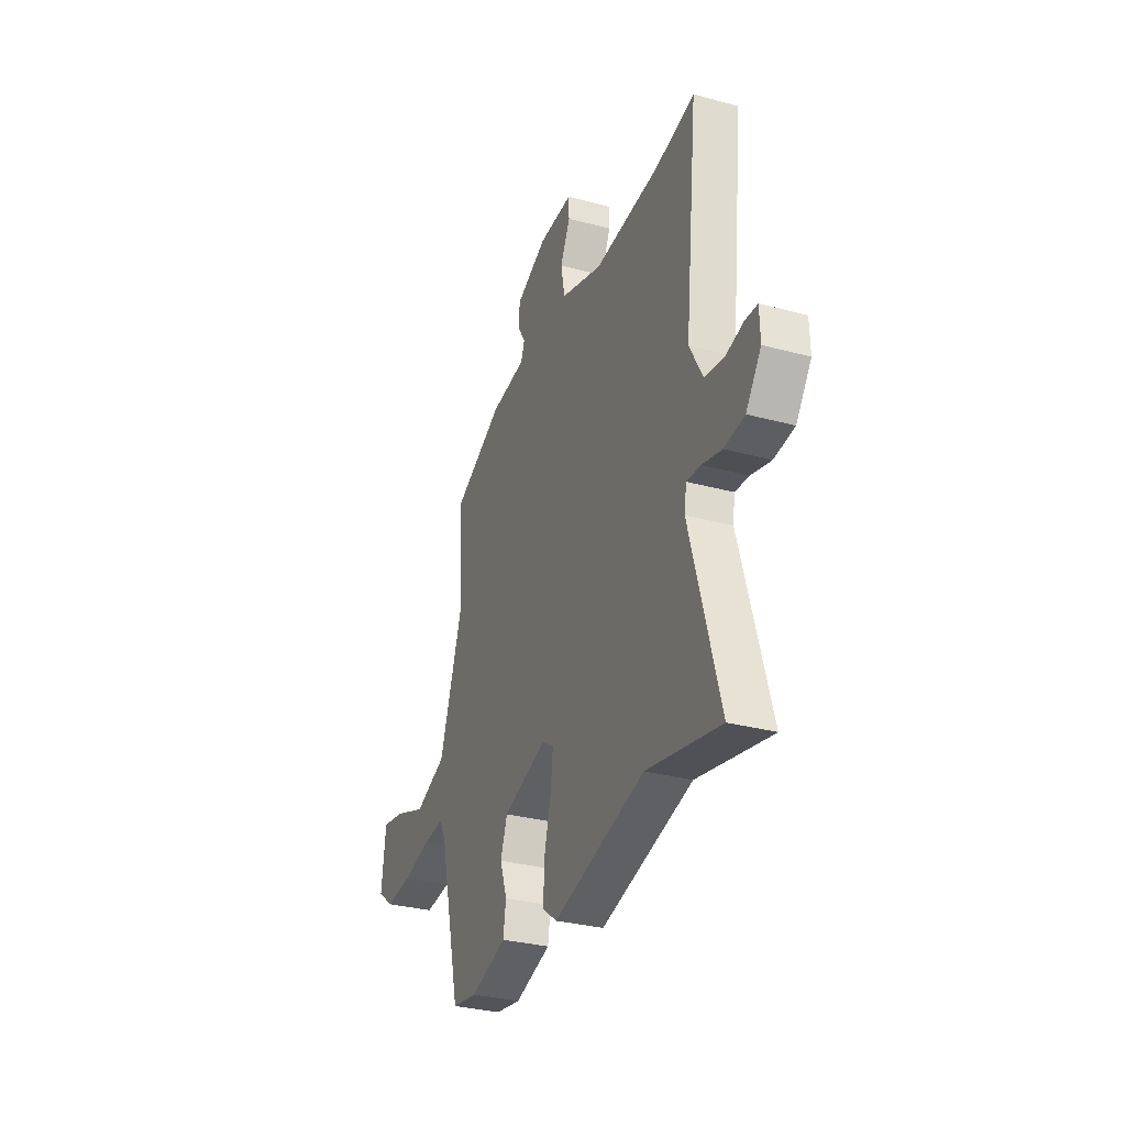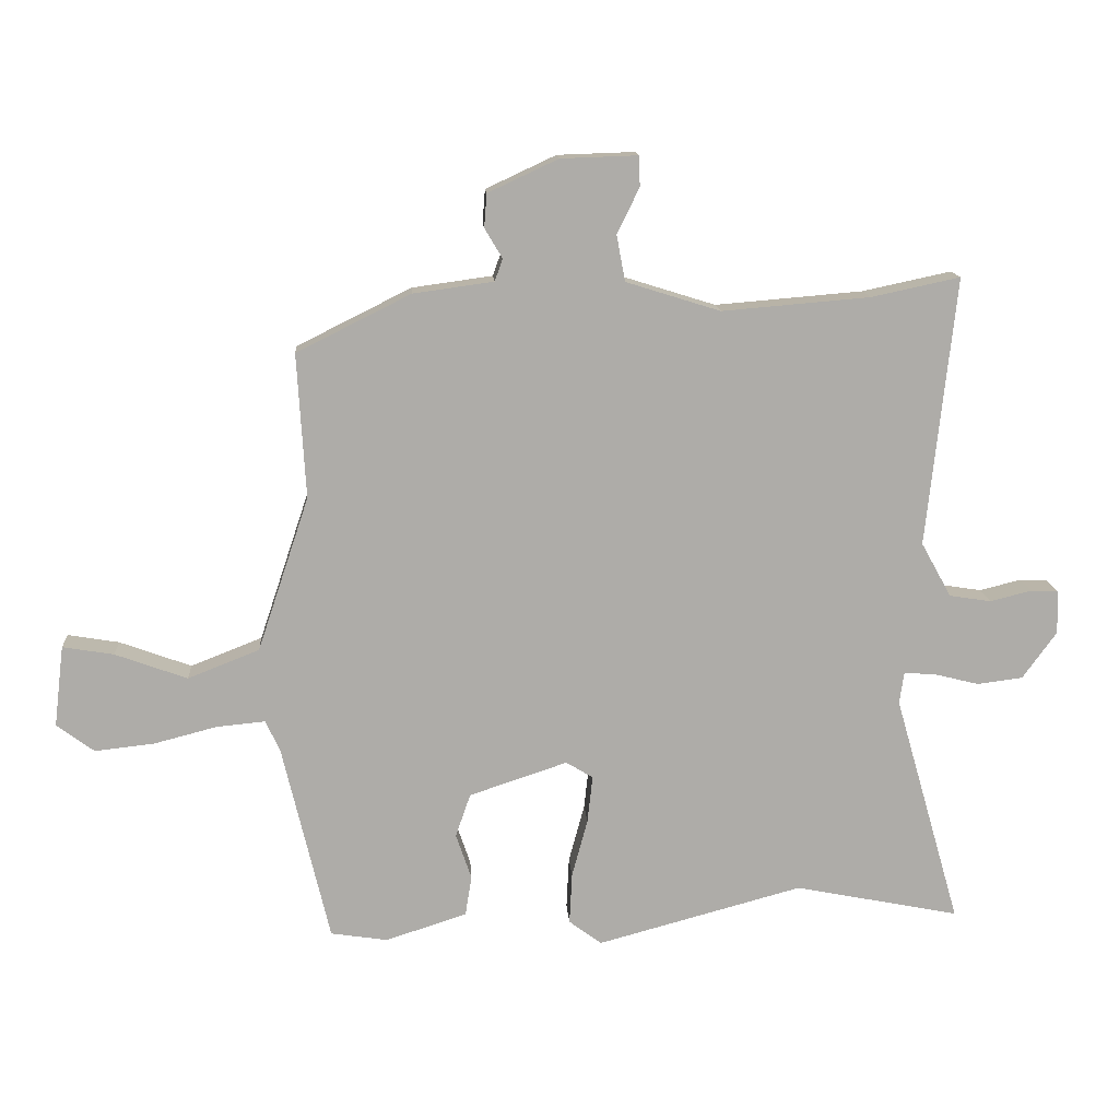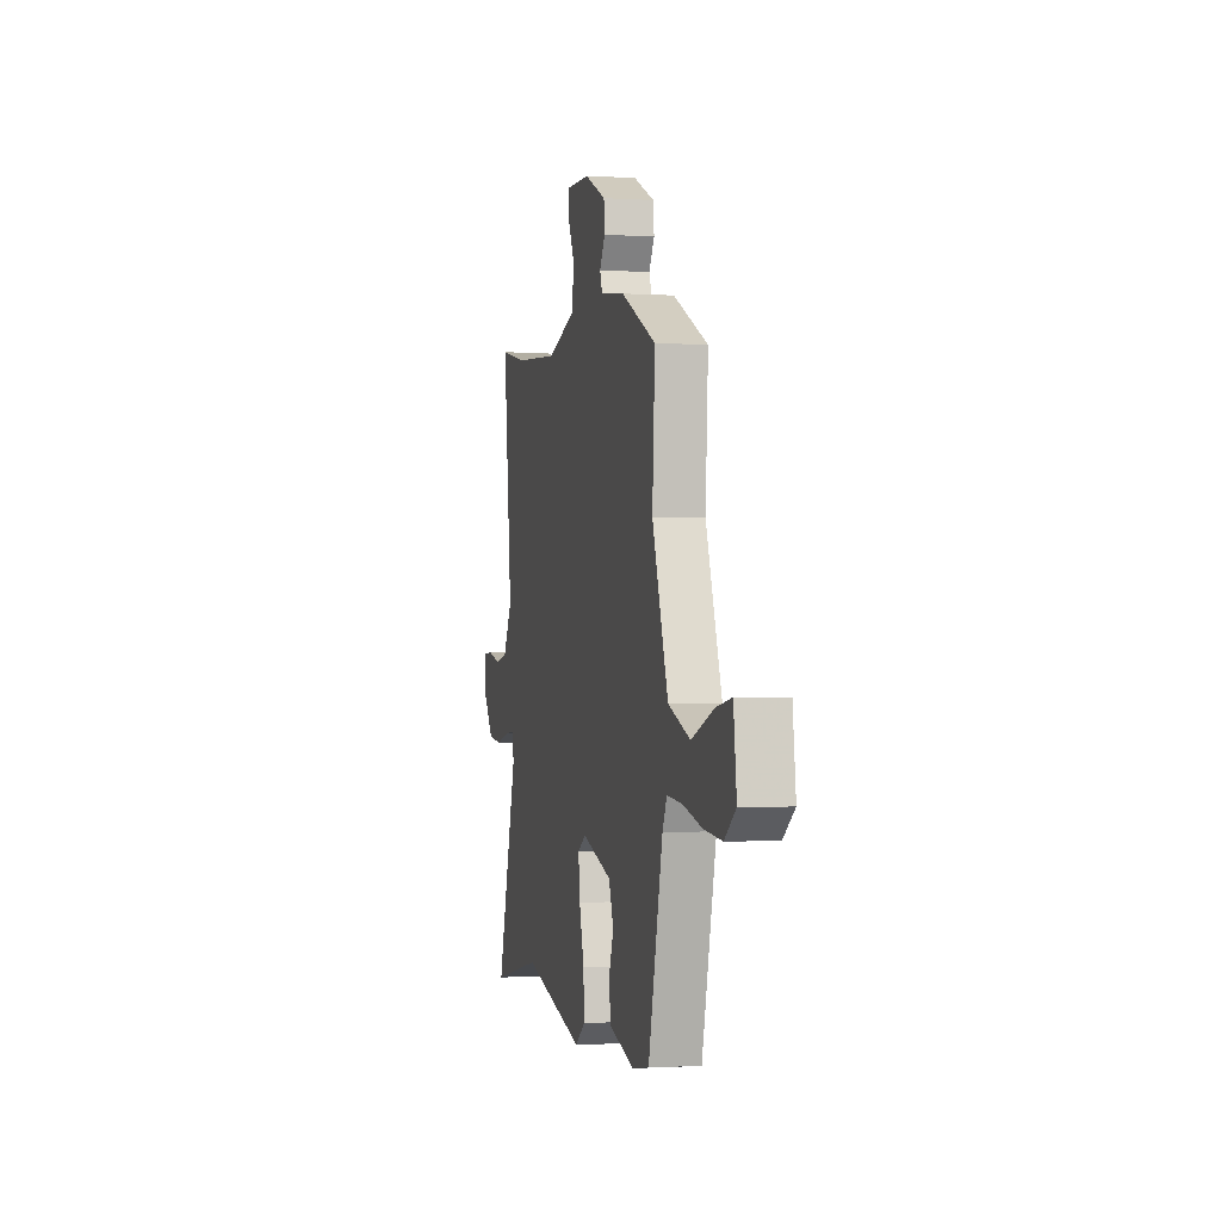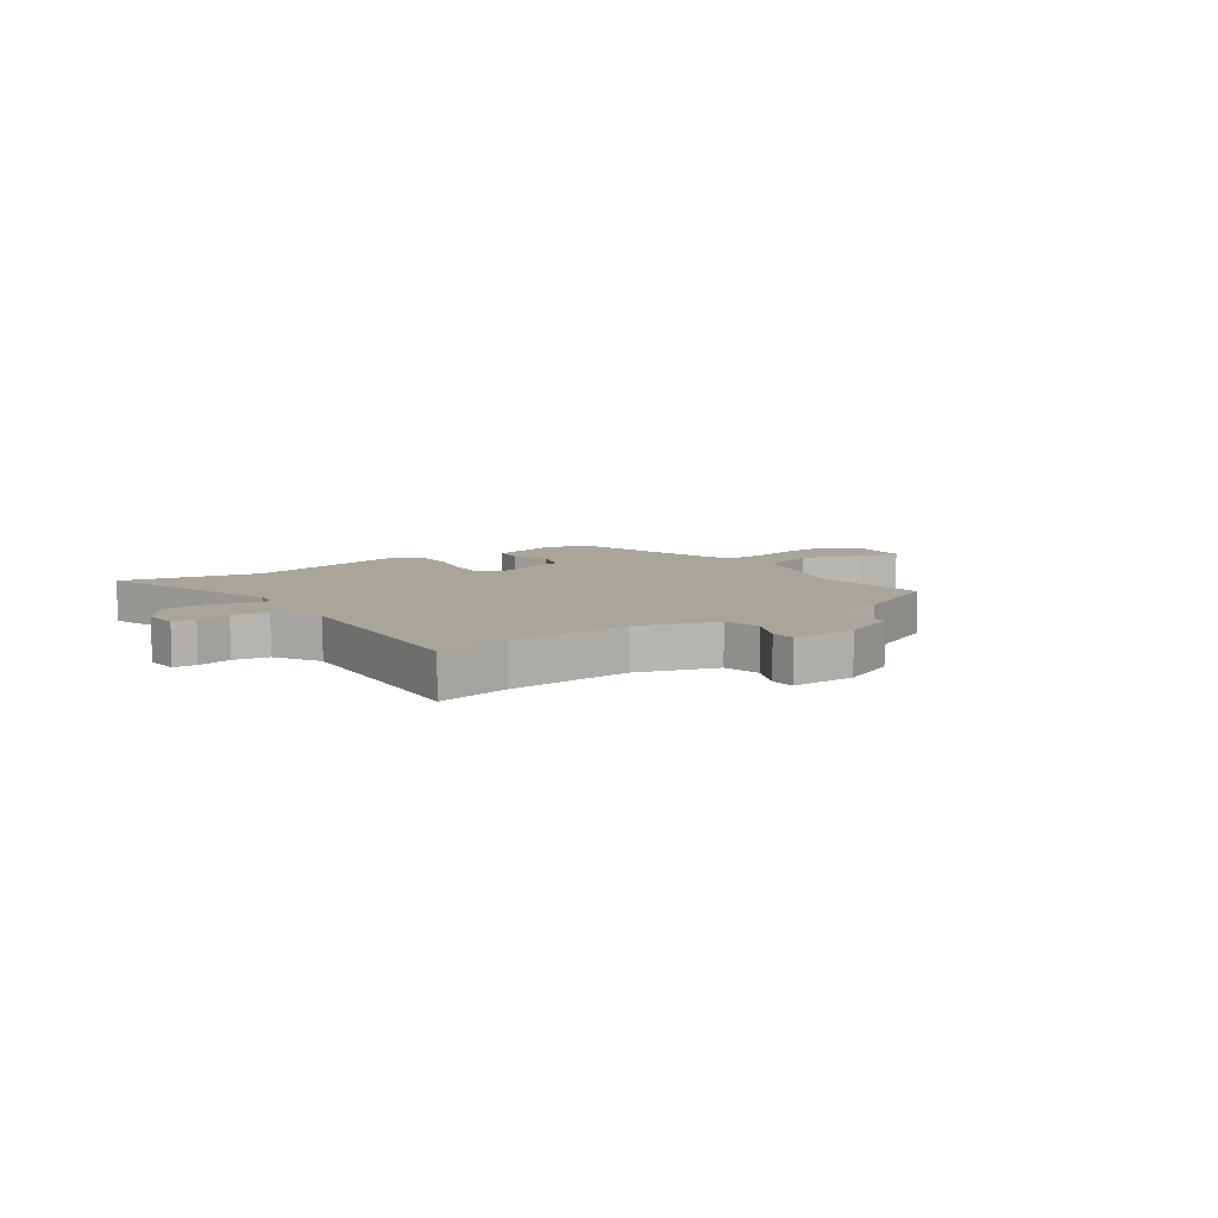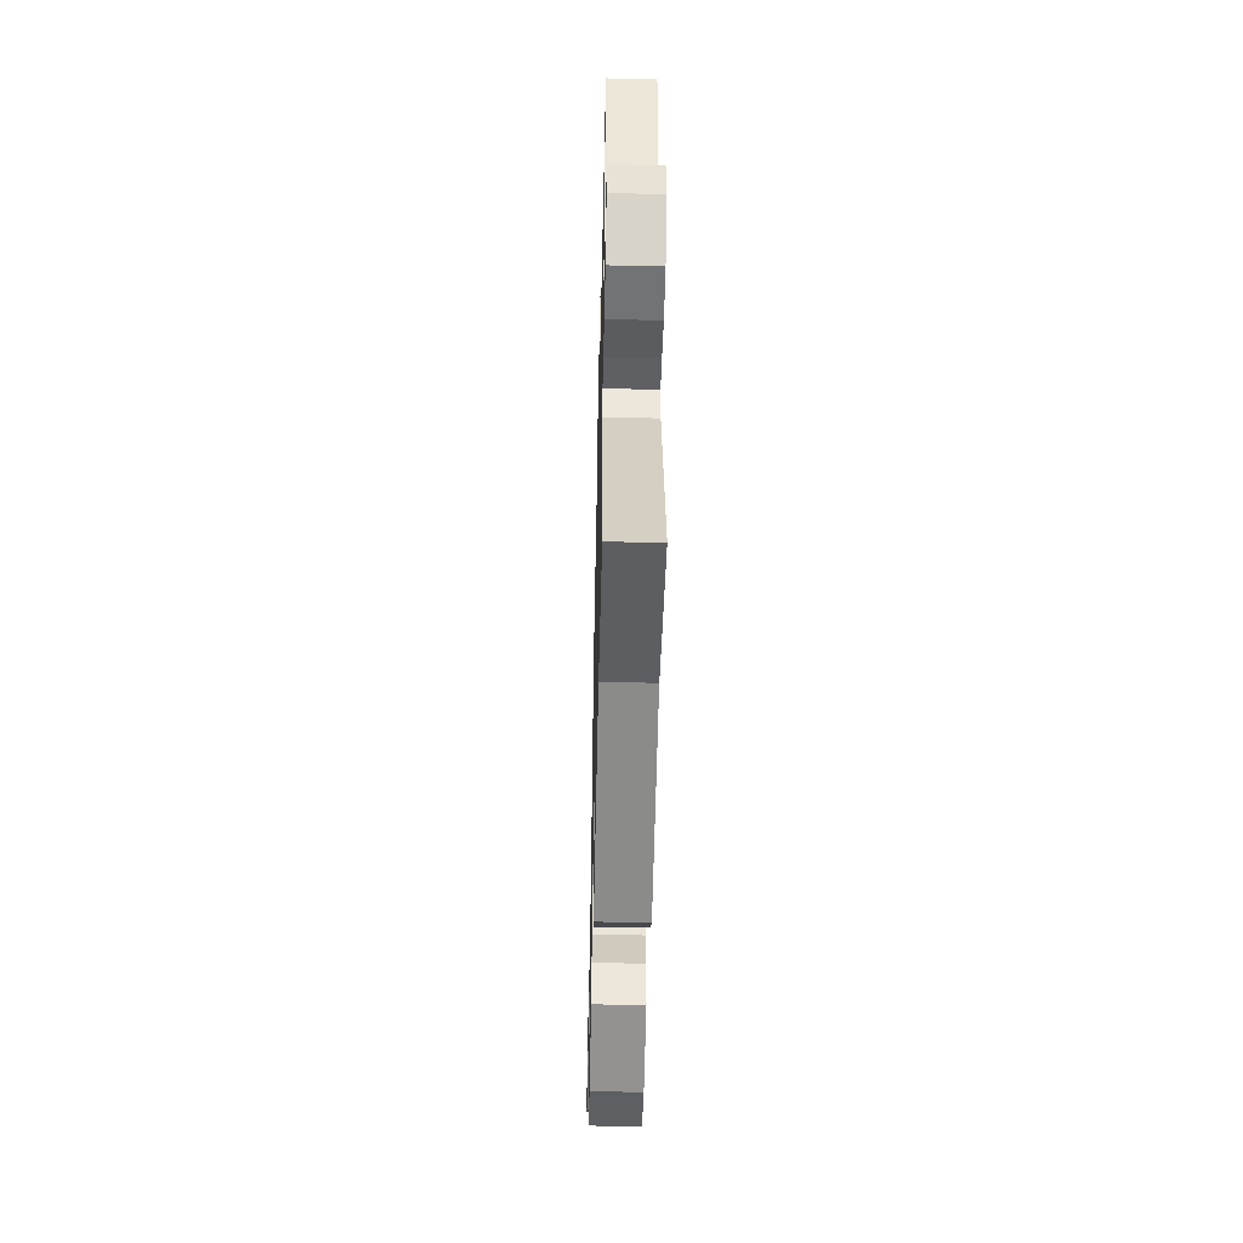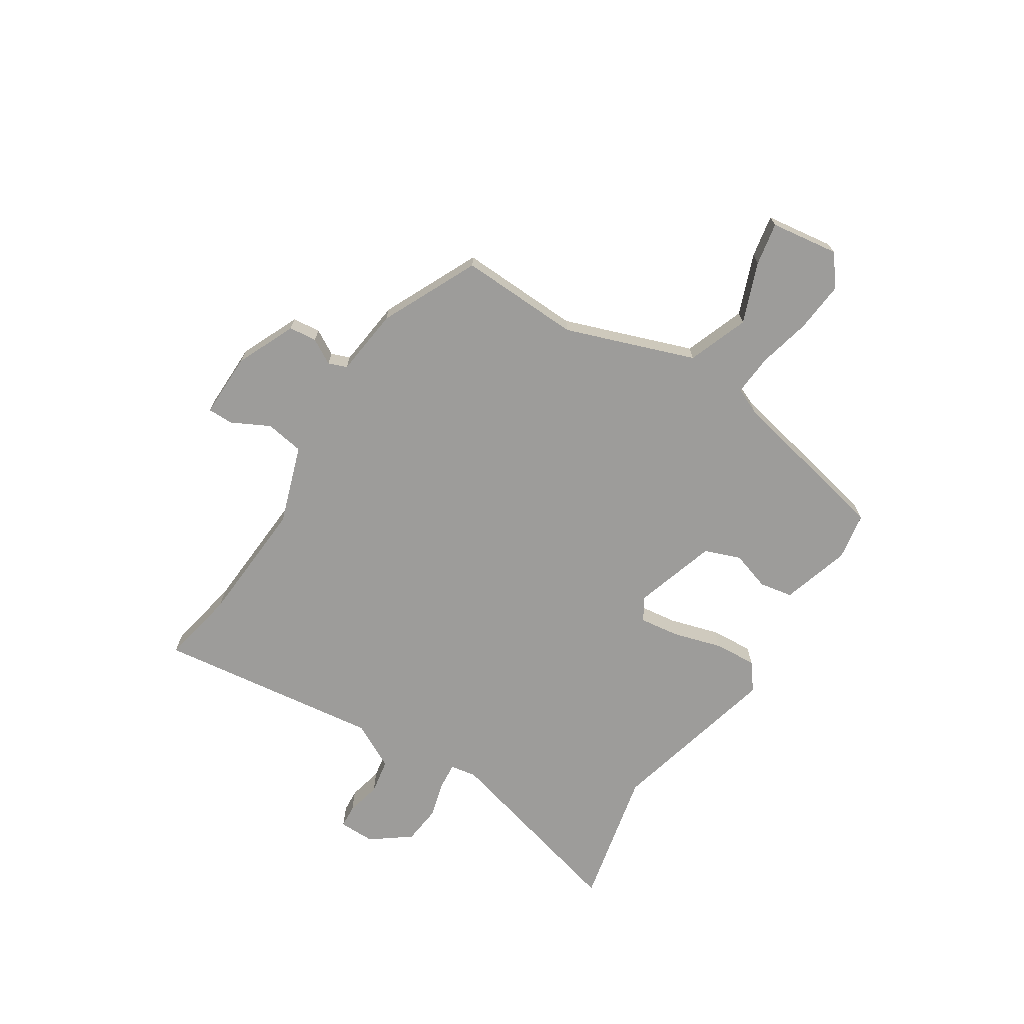
<metadata>
{"format":"obj","ext":"obj","renderer":"f3d","projection":"perspective","resolution":1024,"background":"white","views":[{"elev":-30.9,"azim":-111.3,"up":"+Z"},{"elev":13.5,"azim":176.3,"up":"+Z"},{"elev":-1.4,"azim":76.8,"up":"+Z"},{"elev":7.6,"azim":-35.5,"up":"+Y"},{"elev":-48.5,"azim":-91.3,"up":"+Z"},{"elev":-70.1,"azim":58.6,"up":"+Y"}]}
</metadata>
<code>
v 0.434 0.07 -0.519
v 0.347 0.07 -0.532
v 0.223 0.07 -0.492
v 0.213 0.07 -0.431
v 0.237 0.07 -0.361
v 0.214 0.07 -0.295
v 0.064 0.07 -0.245
v 0.023 0.07 -0.27
v 0.031 0.07 -0.342
v 0.055 0.07 -0.431
v 0.059 0.07 -0.509
v 0.009 0.07 -0.546
v -0.305 0.07 -0.461
v -0.557 0.07 -0.511
v -0.456 0.07 -0.158
v -0.463 0.07 -0.11
v -0.511 0.07 -0.113
v -0.579 0.07 -0.13
v -0.649 0.07 -0.121
v -0.701 0.07 -0.049
v -0.699 0.07 0.017
v -0.657 0.07 0.019
v -0.594 0.07 0.003
v -0.53 0.07 0.013
v -0.484 0.07 0.096
v -0.528 0.07 0.506
v -0.393 0.07 0.477
v -0.167 0.07 0.458
v -0.023 0.07 0.503
v -0.01 0.07 0.573
v -0.044 0.07 0.643
v -0.043 0.07 0.689
v 0.075 0.07 0.685
v 0.182 0.07 0.635
v 0.186 0.07 0.584
v 0.159 0.07 0.539
v 0.171 0.07 0.505
v 0.294 0.07 0.488
v 0.468 0.07 0.401
v 0.455 0.07 0.181
v 0.534 0.07 -0.055
v 0.643 0.07 -0.098
v 0.753 0.07 -0.058
v 0.831 0.07 -0.045
v 0.846 0.07 -0.169
v 0.789 0.07 -0.211
v 0.698 0.07 -0.201
v 0.602 0.07 -0.176
v 0.528 0.07 -0.169
v 0.506 0.07 -0.216
v 0.434 0 -0.519
v 0.347 0 -0.532
v 0.223 0 -0.492
v 0.213 0 -0.431
v 0.237 0 -0.361
v 0.214 0 -0.295
v 0.064 0 -0.245
v 0.023 0 -0.27
v 0.031 0 -0.342
v 0.055 0 -0.431
v 0.059 0 -0.509
v 0.009 0 -0.546
v -0.305 0 -0.461
v -0.557 0 -0.511
v -0.456 0 -0.158
v -0.463 0 -0.11
v -0.511 0 -0.113
v -0.579 0 -0.13
v -0.649 0 -0.121
v -0.701 0 -0.049
v -0.699 0 0.017
v -0.657 0 0.019
v -0.594 0 0.003
v -0.53 0 0.013
v -0.484 0 0.096
v -0.528 0 0.506
v -0.393 0 0.477
v -0.167 0 0.458
v -0.023 0 0.503
v -0.01 0 0.573
v -0.044 0 0.643
v -0.043 0 0.689
v 0.075 0 0.685
v 0.182 0 0.635
v 0.186 0 0.584
v 0.159 0 0.539
v 0.171 0 0.505
v 0.294 0 0.488
v 0.468 0 0.401
v 0.455 0 0.181
v 0.534 0 -0.055
v 0.643 0 -0.098
v 0.753 0 -0.058
v 0.831 0 -0.045
v 0.846 0 -0.169
v 0.789 0 -0.211
v 0.698 0 -0.201
v 0.602 0 -0.176
v 0.528 0 -0.169
v 0.506 0 -0.216
f 46 47 48
f 45 46 48
f 44 45 48
f 43 44 48
f 42 43 48
f 41 42 48 49
f 40 41 49 50
f 37 38 39 40
f 34 35 36
f 33 34 36
f 32 33 36
f 31 32 36
f 30 31 36
f 29 30 36 37
f 50 1 2
f 40 50 2
f 37 40 2
f 29 37 2
f 28 29 2
f 21 22 23
f 20 21 23
f 19 20 23
f 18 19 23
f 17 18 23
f 16 17 23 24
f 13 14 15
f 13 15 16
f 12 13 16
f 11 12 16
f 10 11 16
f 9 10 16
f 16 24 25
f 9 16 25
f 8 9 25
f 2 3 4 5
f 2 5 6
f 28 2 6
f 27 28 6 7
f 25 26 27
f 8 25 27
f 7 8 27
f 98 97 96
f 98 96 95
f 98 95 94
f 98 94 93
f 98 93 92
f 99 98 92 91
f 100 99 91 90
f 90 89 88 87
f 86 85 84
f 86 84 83
f 86 83 82
f 86 82 81
f 86 81 80
f 87 86 80 79
f 52 51 100
f 52 100 90
f 52 90 87
f 52 87 79
f 52 79 78
f 73 72 71
f 73 71 70
f 73 70 69
f 73 69 68
f 73 68 67
f 74 73 67 66
f 65 64 63
f 66 65 63
f 66 63 62
f 66 62 61
f 66 61 60
f 66 60 59
f 75 74 66
f 75 66 59
f 75 59 58
f 55 54 53 52
f 56 55 52
f 56 52 78
f 57 56 78 77
f 77 76 75
f 77 75 58
f 77 58 57
f 1 51 52 2
f 2 52 53 3
f 3 53 54 4
f 4 54 55 5
f 5 55 56 6
f 6 56 57 7
f 7 57 58 8
f 8 58 59 9
f 9 59 60 10
f 10 60 61 11
f 11 61 62 12
f 12 62 63 13
f 13 63 64 14
f 14 64 65 15
f 15 65 66 16
f 16 66 67 17
f 17 67 68 18
f 18 68 69 19
f 19 69 70 20
f 20 70 71 21
f 21 71 72 22
f 22 72 73 23
f 23 73 74 24
f 24 74 75 25
f 25 75 76 26
f 26 76 77 27
f 27 77 78 28
f 28 78 79 29
f 29 79 80 30
f 30 80 81 31
f 31 81 82 32
f 32 82 83 33
f 33 83 84 34
f 34 84 85 35
f 35 85 86 36
f 36 86 87 37
f 37 87 88 38
f 38 88 89 39
f 39 89 90 40
f 40 90 91 41
f 41 91 92 42
f 42 92 93 43
f 43 93 94 44
f 44 94 95 45
f 45 95 96 46
f 46 96 97 47
f 47 97 98 48
f 48 98 99 49
f 49 99 100 50
f 50 100 51 1

</code>
